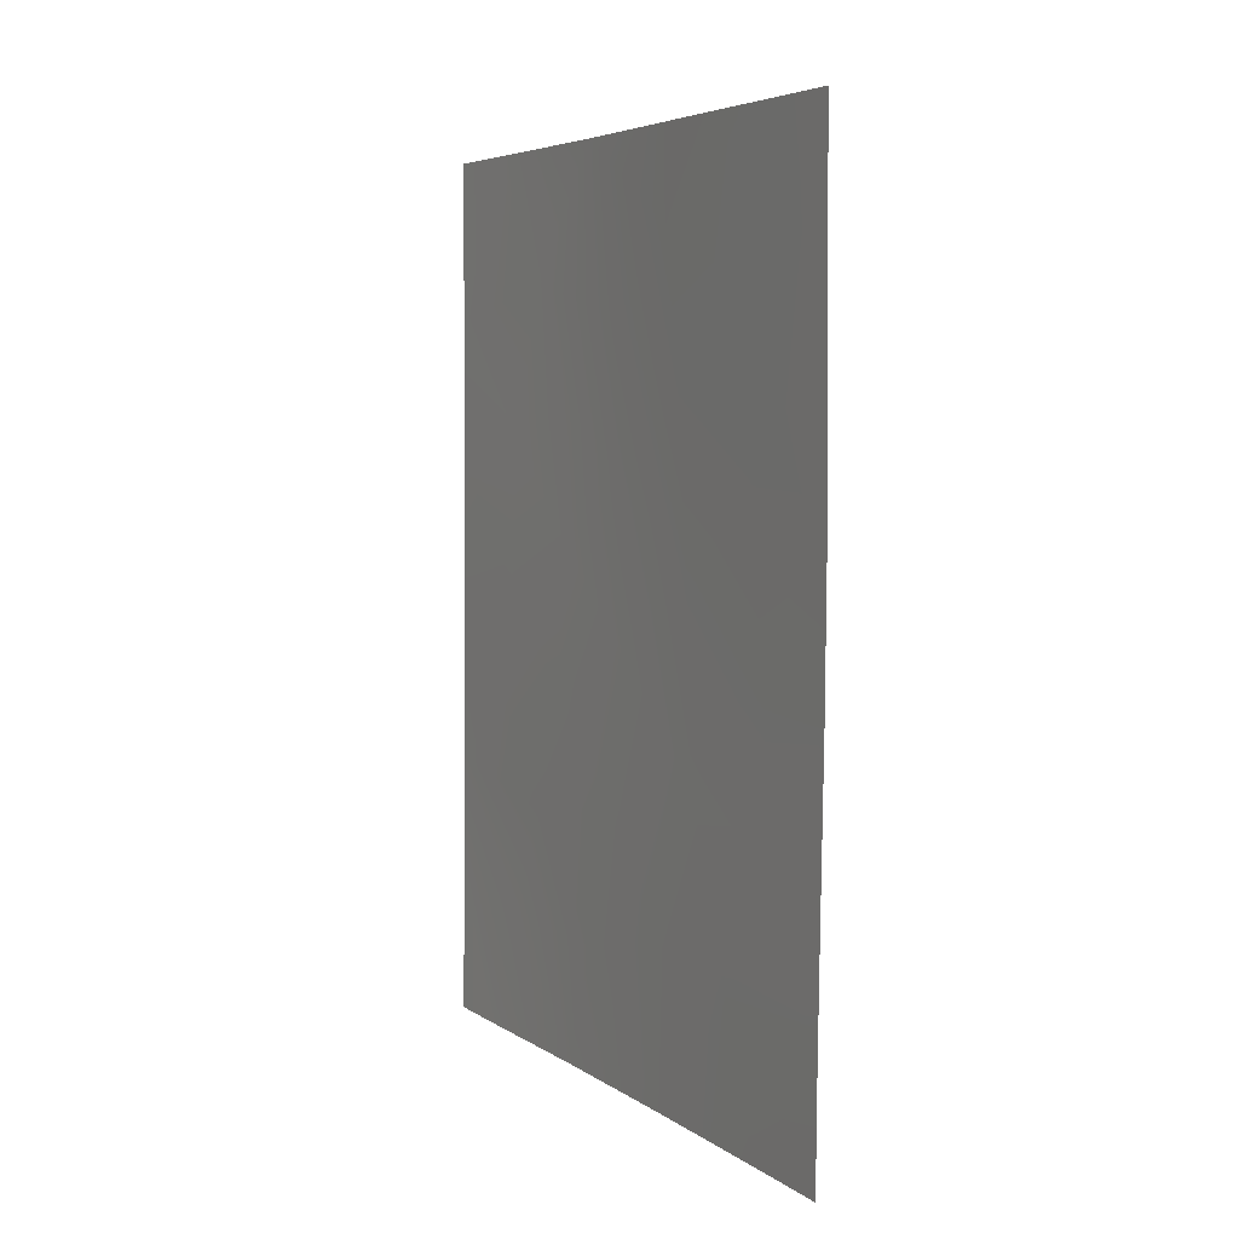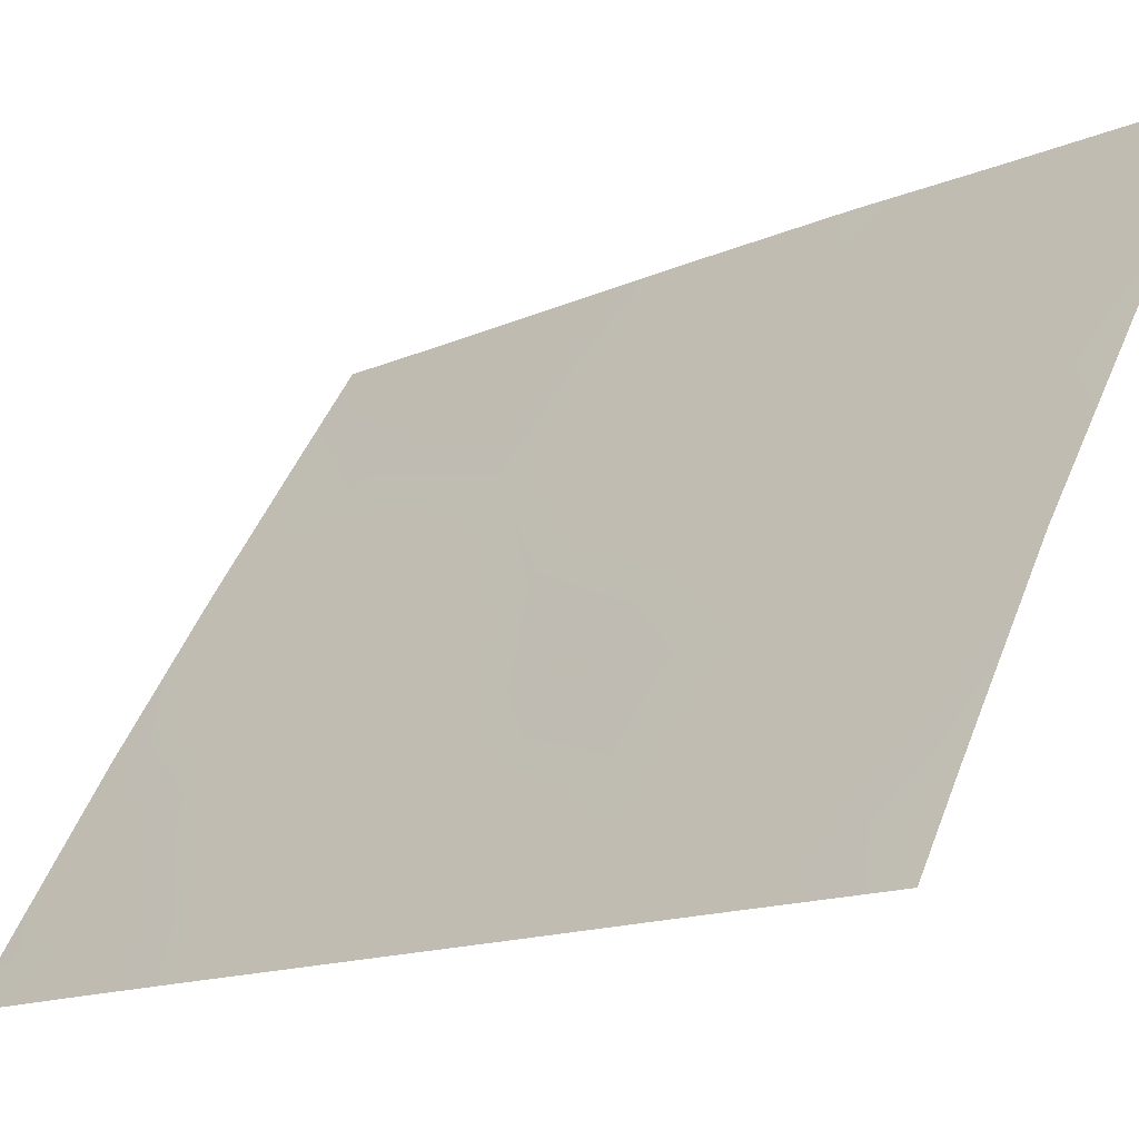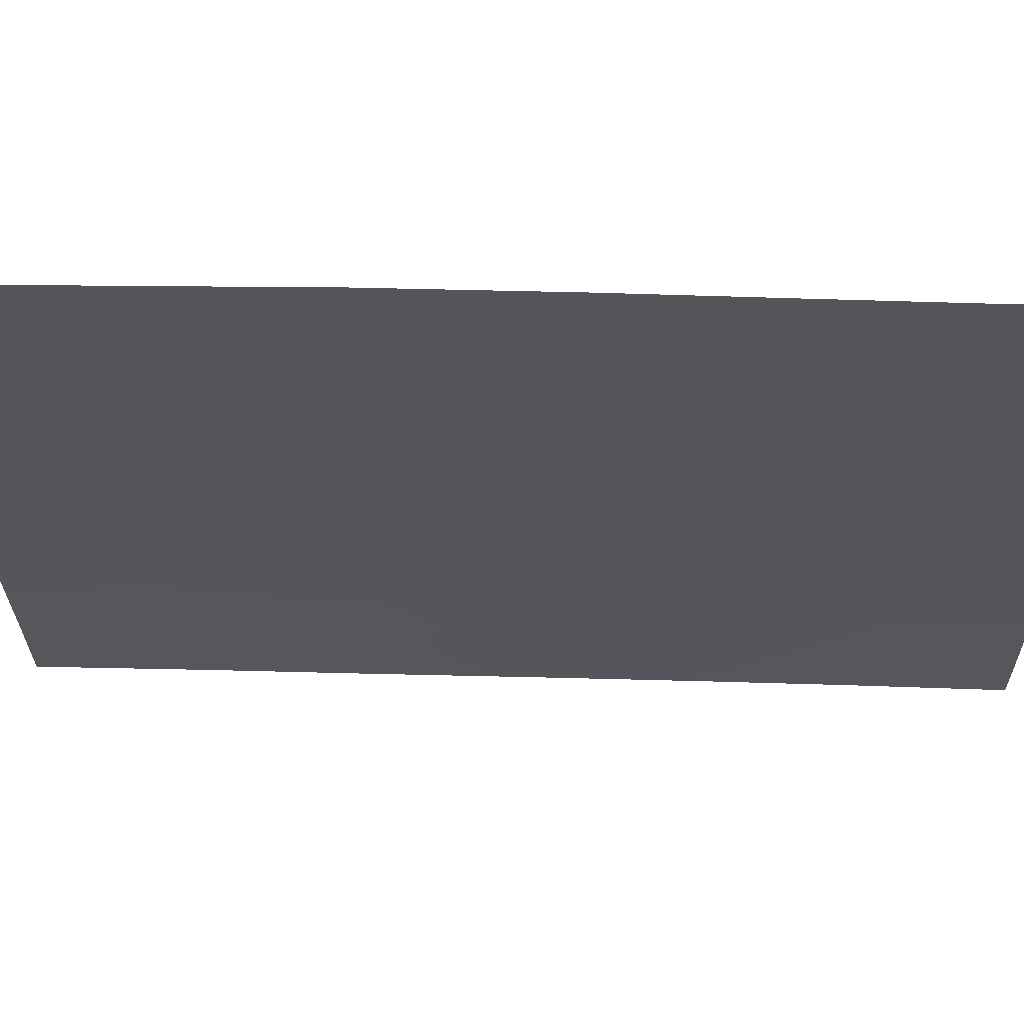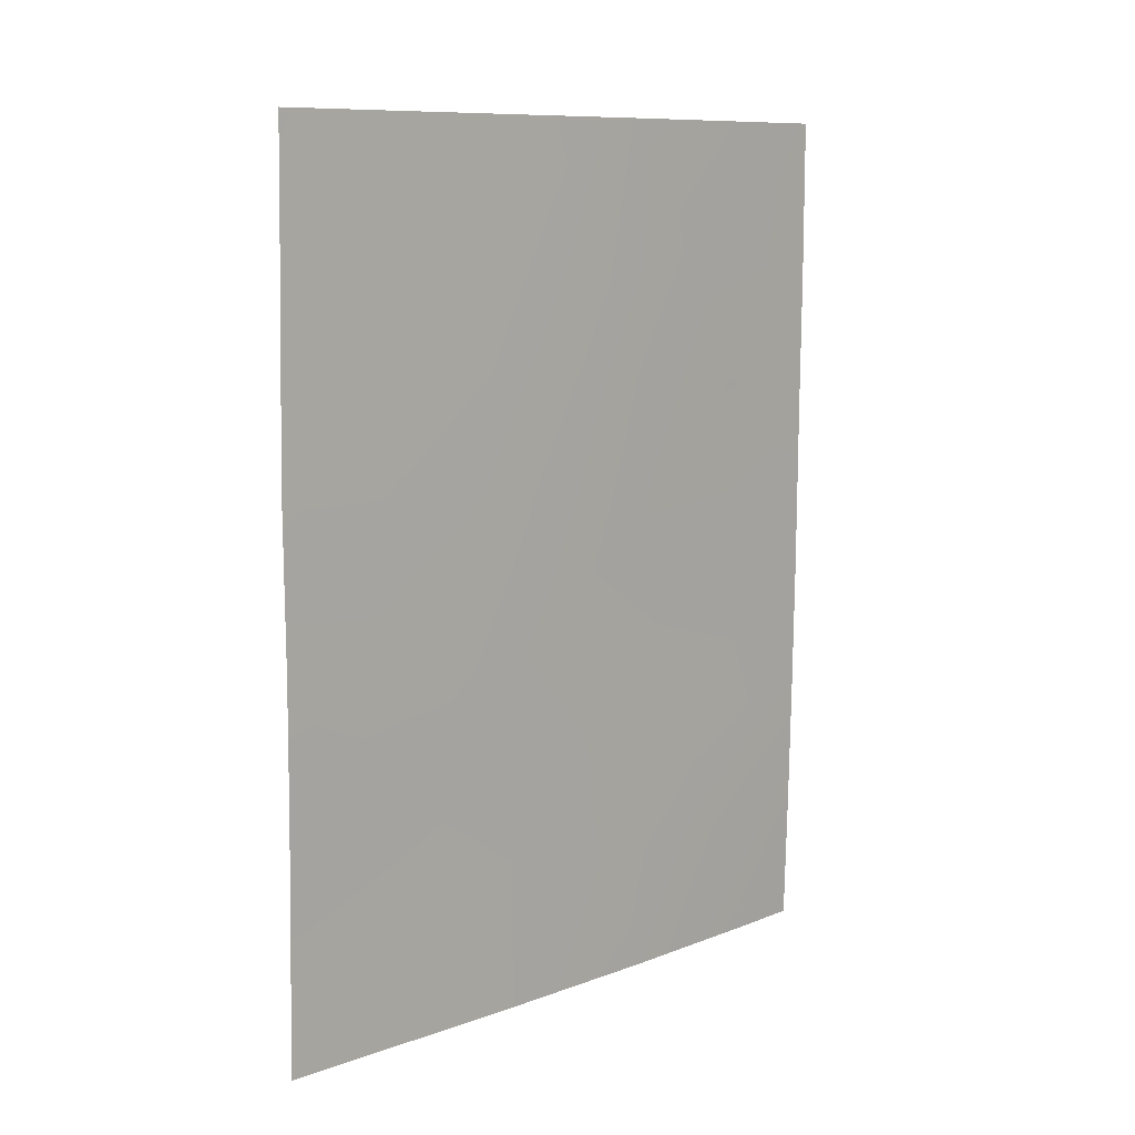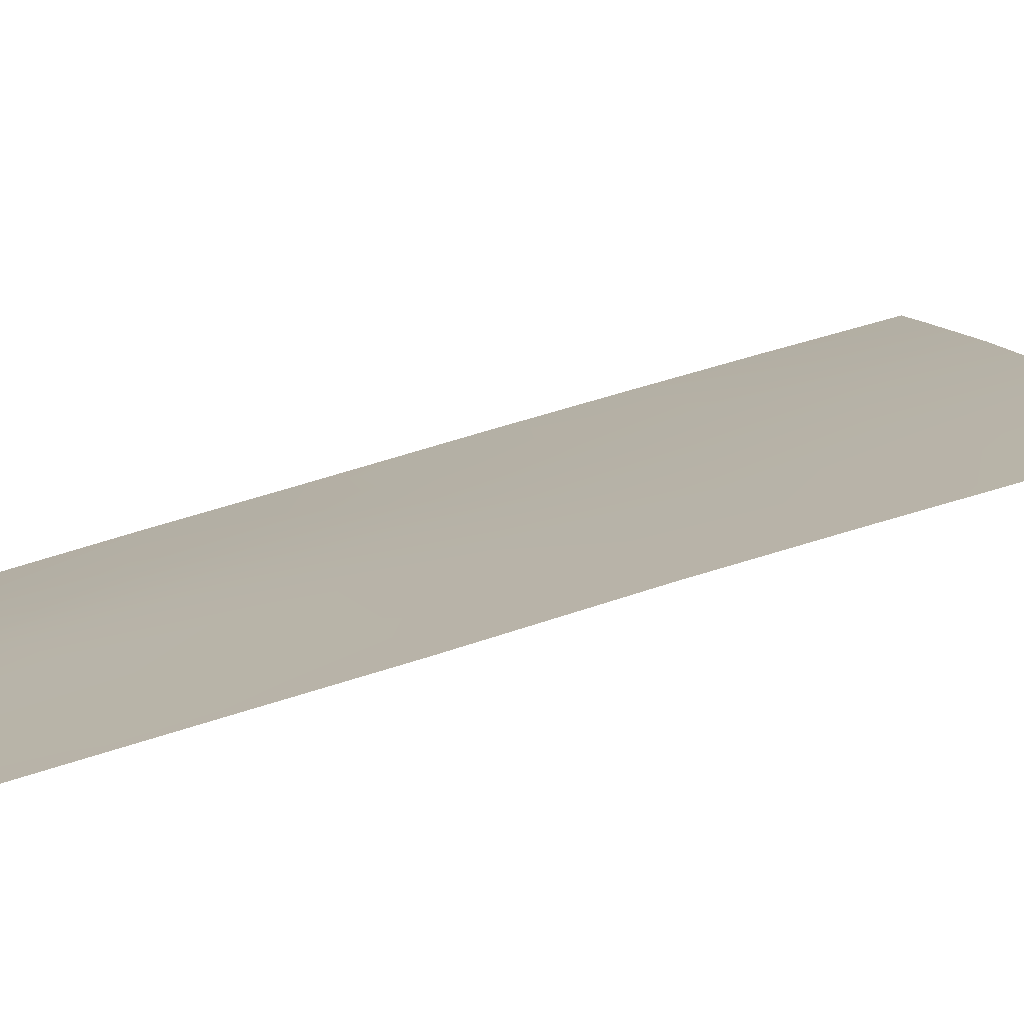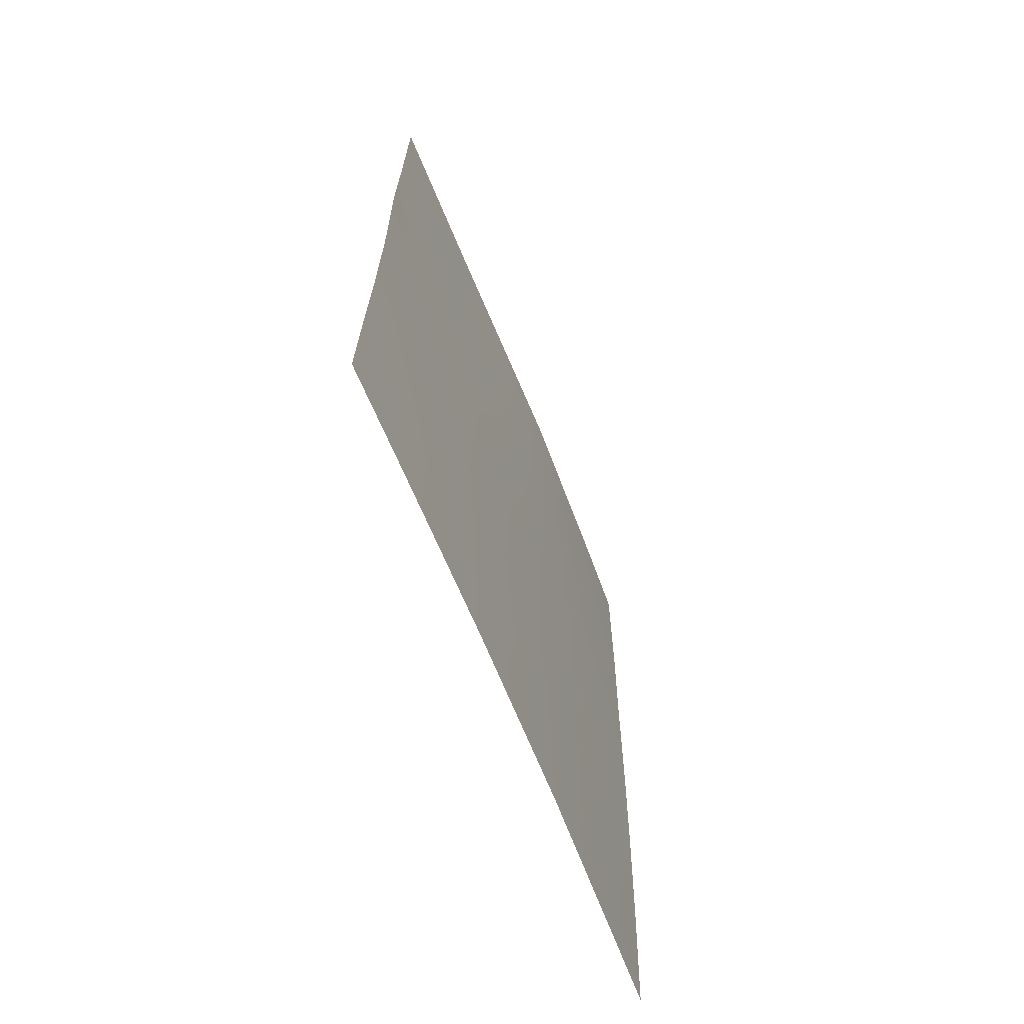
<metadata>
{"format":"obj","ext":"obj","renderer":"f3d","projection":"perspective","resolution":1024,"background":"white","views":[{"elev":5.3,"azim":-60.0,"up":"+Y"},{"elev":-14.6,"azim":133.1,"up":"+Z"},{"elev":32.1,"azim":-88.2,"up":"+Z"},{"elev":9.8,"azim":13.6,"up":"+Y"},{"elev":69.4,"azim":-107.7,"up":"+Z"},{"elev":-66.9,"azim":-10.7,"up":"+Y"}]}
</metadata>
<code>
v 64.23 39.53 38.72
v 64.21 38 38.72
v 67.01 41.56 34.5
v 67.5 50 33.9
v 64.29 47.43 38.74
v 64.31 50 38.72
v 67.29 39.67 34.03
v 66.12 46.77 35.95
v 68.59 44.23 32.01
v 68.84 50 31.7
v 69.42 50 30.72
v 69.29 38 30.72
v 65.99 44.6 36.13
v 69.4 45.88 30.72
v 66.24 50 35.79
v 69.39 43.47 30.72
v 66.9 43.6 34.72
v 66.94 45.7 34.69
v 64.97 38 37.56
v 66.26 37.99 35.61
v 64.3 48.72 38.73
v 68.45 39.68 32.18
v 68.78 37.99 31.56
v 67.59 37.99 33.53
v 69.34 39.89 30.72
v 64.26 45.59 38.77
v 65.87 42.09 36.27
v 68.67 42.56 31.86
v 64.27 43.19 38.75
v 65.03 43.8 37.6
v 67.74 44.84 33.4
v 67.8 42.89 33.25
v 66.31 40.12 35.56
v 64.26 41.32 38.73
v 64.82 41.57 37.87
v 67.08 47.77 34.51
v 69.36 41.67 30.72
v 65.52 50 36.88
v 68.55 46.25 32.12
v 67.74 46.69 33.45
v 65.14 45.95 37.43
v 69.42 47.81 30.72
v 66.32 48.84 35.66
v 65.36 39.76 37.01
v 68.11 41.21 32.75
v 68.2 48.23 32.74
v 65.33 48.03 37.16
f 21 6 38
f 37 25 22
f 8 47 43
f 17 32 3
f 17 18 31
f 31 9 32
f 40 18 36
f 39 31 40
f 39 46 42
f 8 13 41
f 1 19 2
f 20 19 44
f 5 21 47
f 23 24 22
f 5 47 41
f 24 20 7
f 11 42 10
f 46 4 10
f 25 12 23
f 23 22 25
f 26 5 41
f 14 16 9
f 15 4 43
f 8 18 13
f 29 26 30
f 28 9 16
f 7 3 45
f 33 3 7
f 24 7 22
f 1 34 35
f 34 29 35
f 47 8 41
f 8 43 36
f 33 44 27
f 47 21 38
f 43 38 15
f 33 27 3
f 17 13 18
f 17 31 32
f 14 9 39
f 41 13 30
f 41 30 26
f 40 36 46
f 36 18 8
f 39 9 31
f 40 31 18
f 14 39 42
f 39 40 46
f 13 27 30
f 30 35 29
f 44 35 27
f 32 9 28
f 28 16 37
f 44 19 1
f 37 22 45
f 44 33 20
f 44 1 35
f 45 32 28
f 45 28 37
f 7 45 22
f 45 3 32
f 4 46 36
f 46 10 42
f 7 20 33
f 4 36 43
f 17 27 13
f 27 17 3
f 27 35 30
f 47 38 43

</code>
